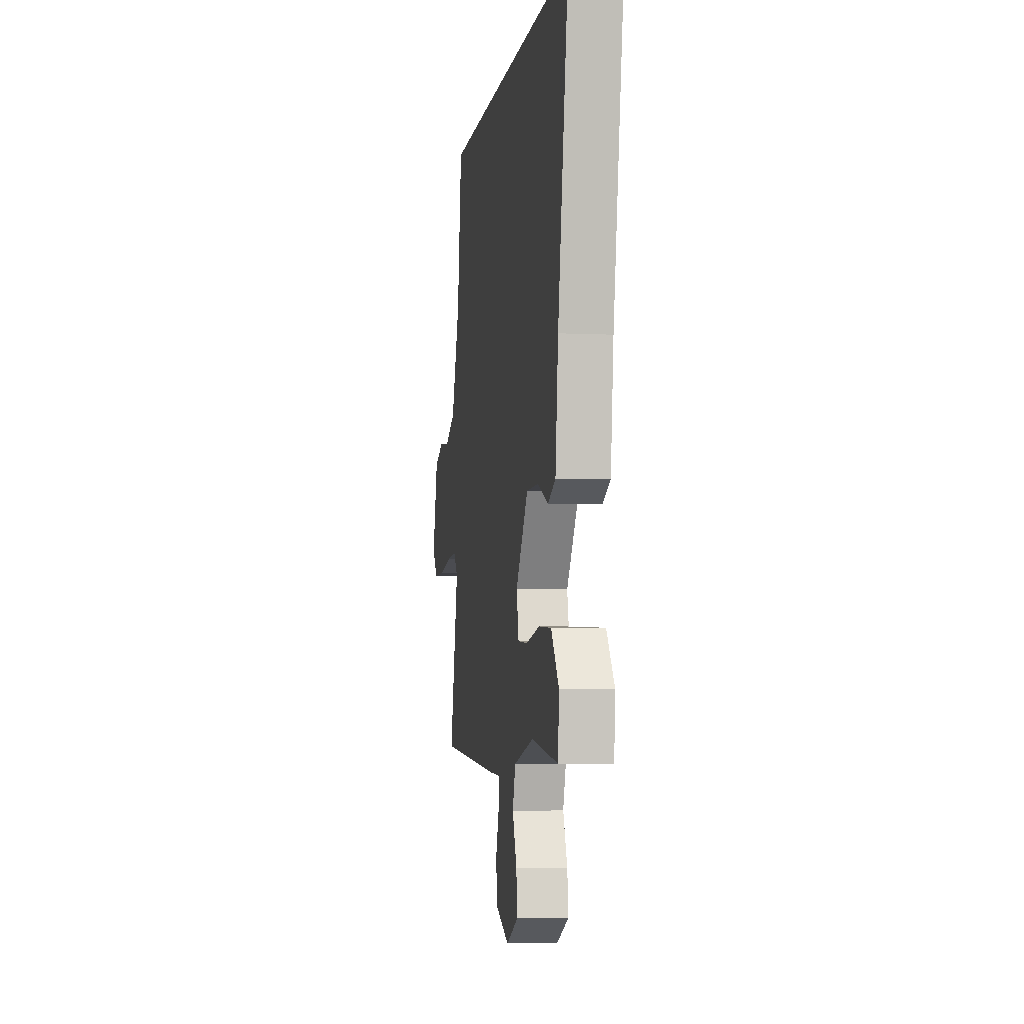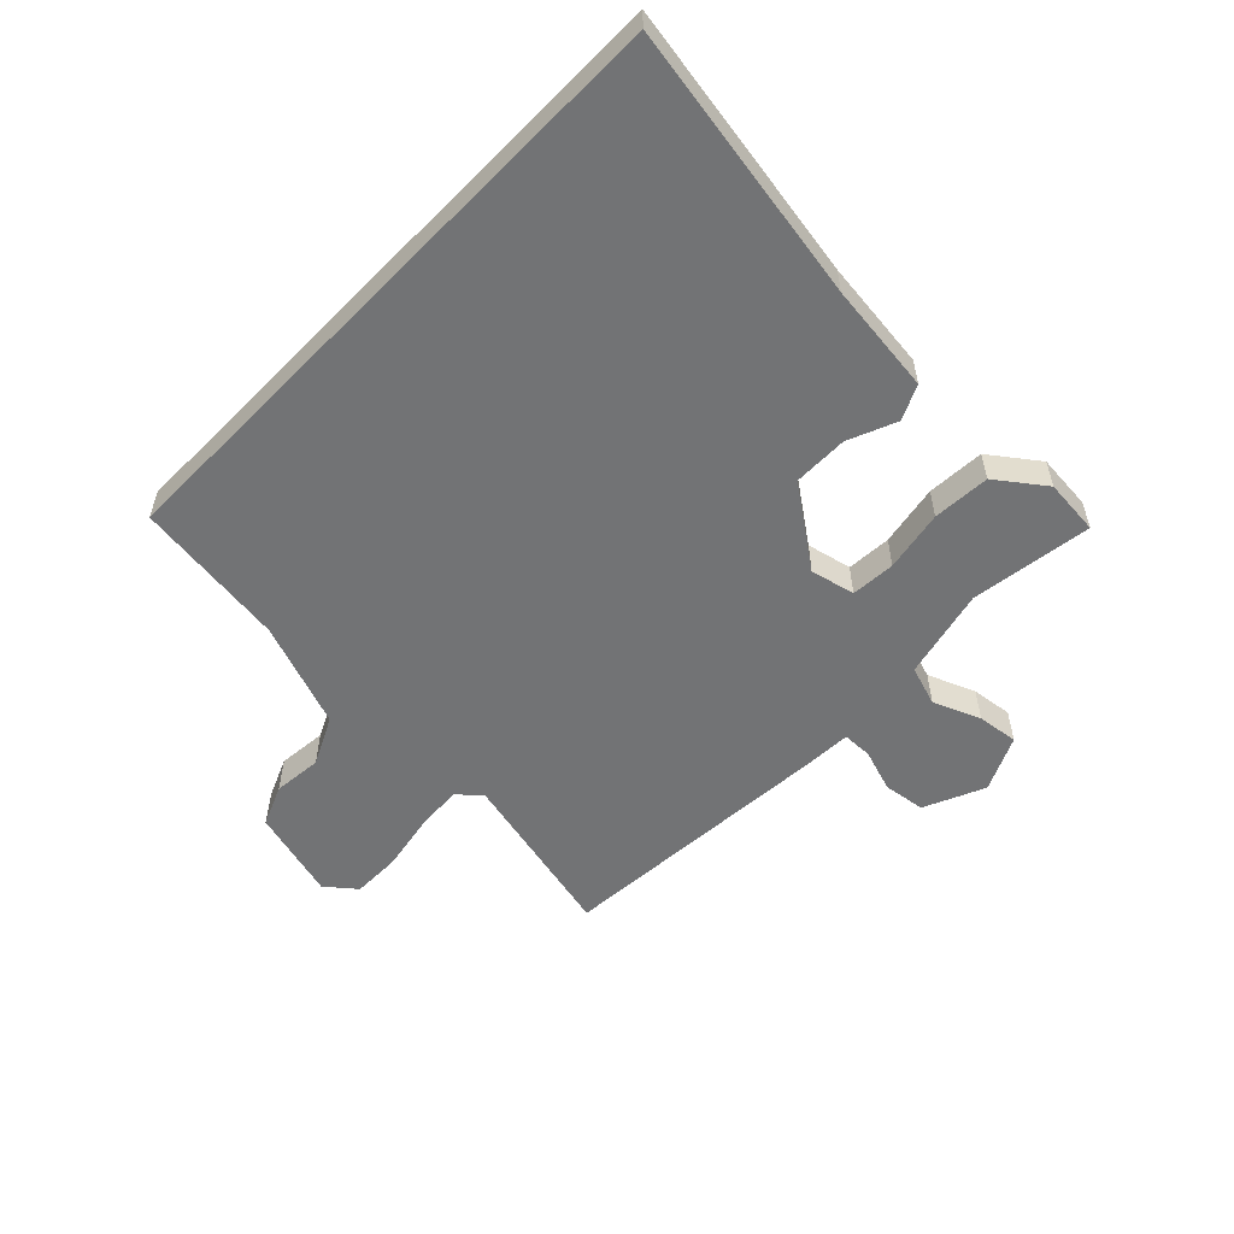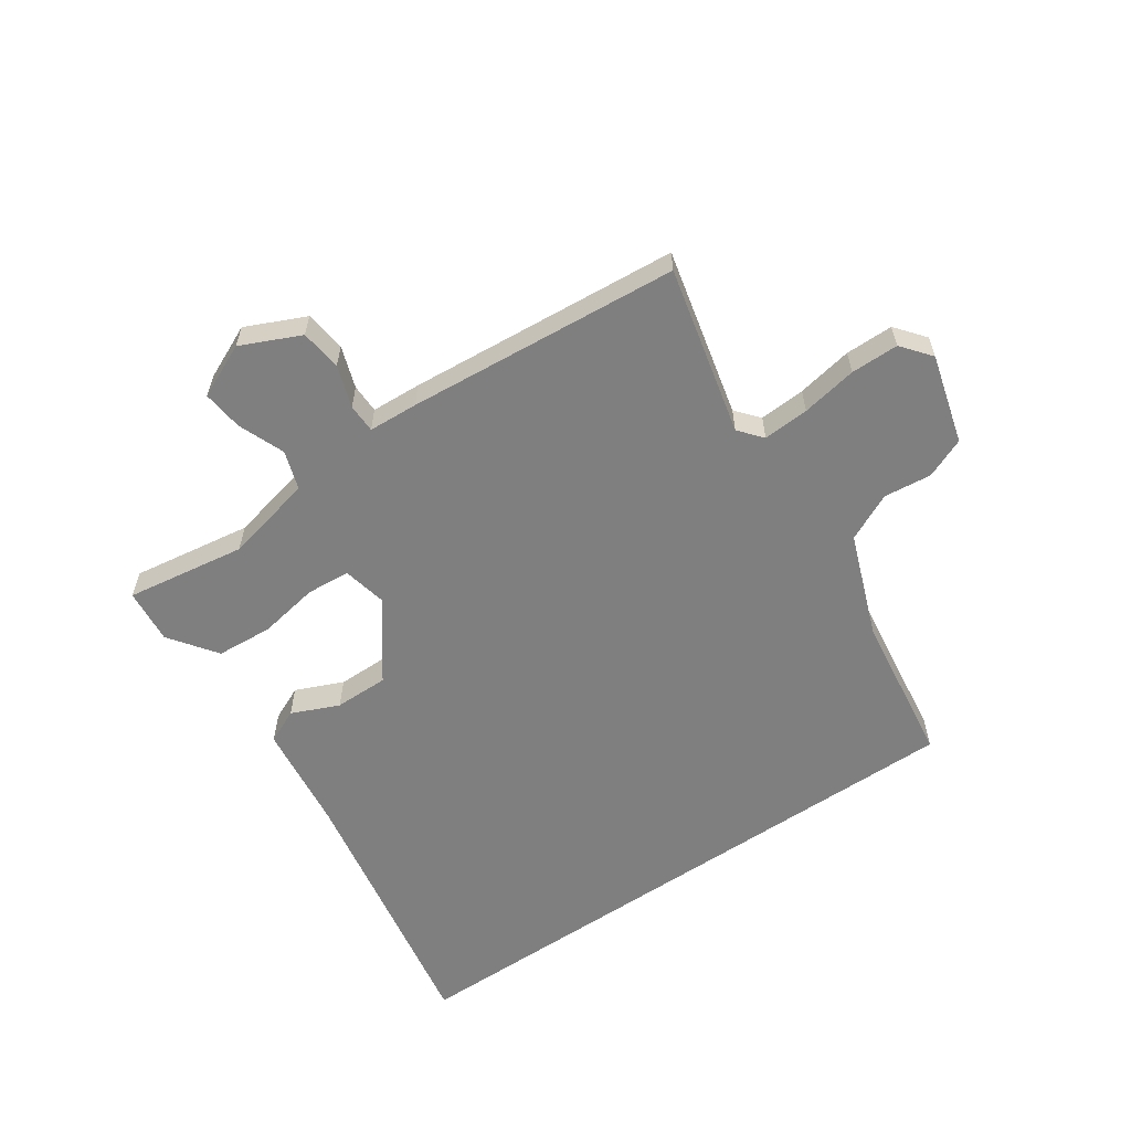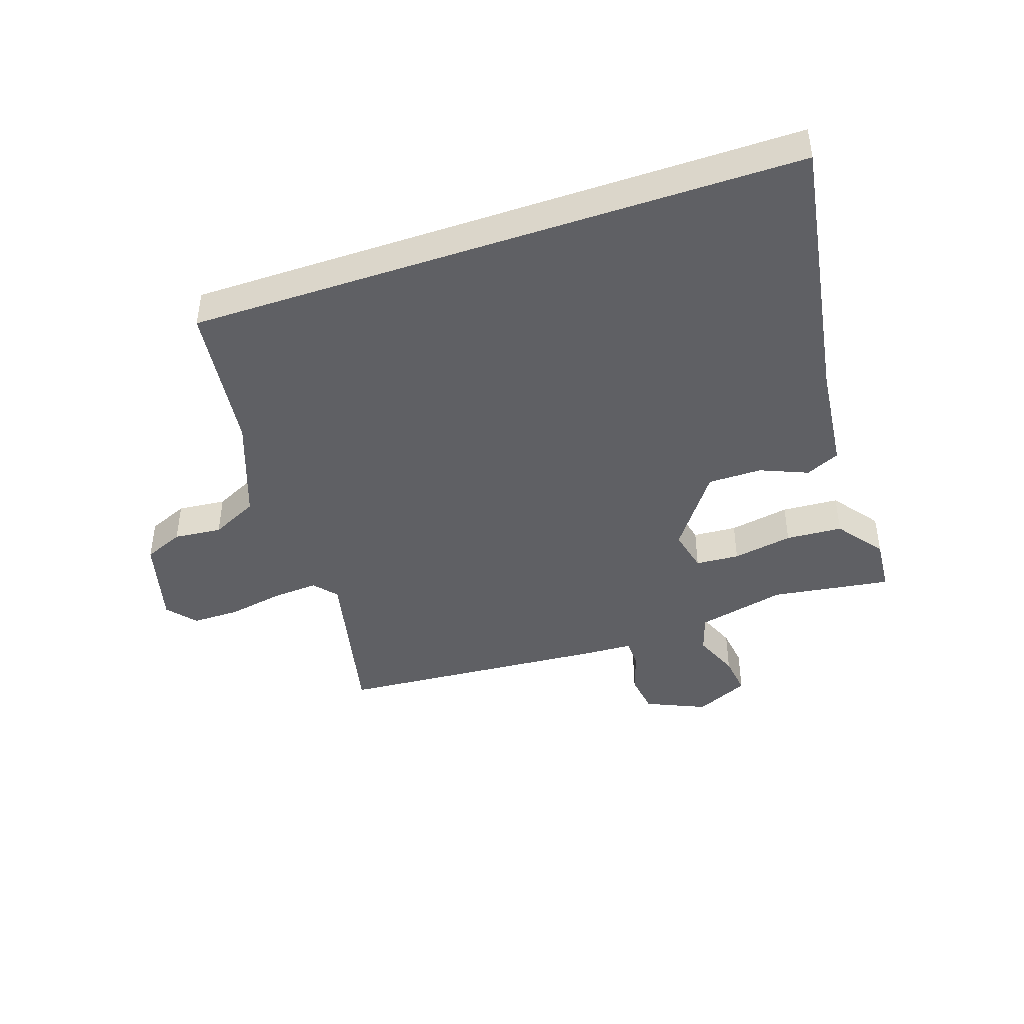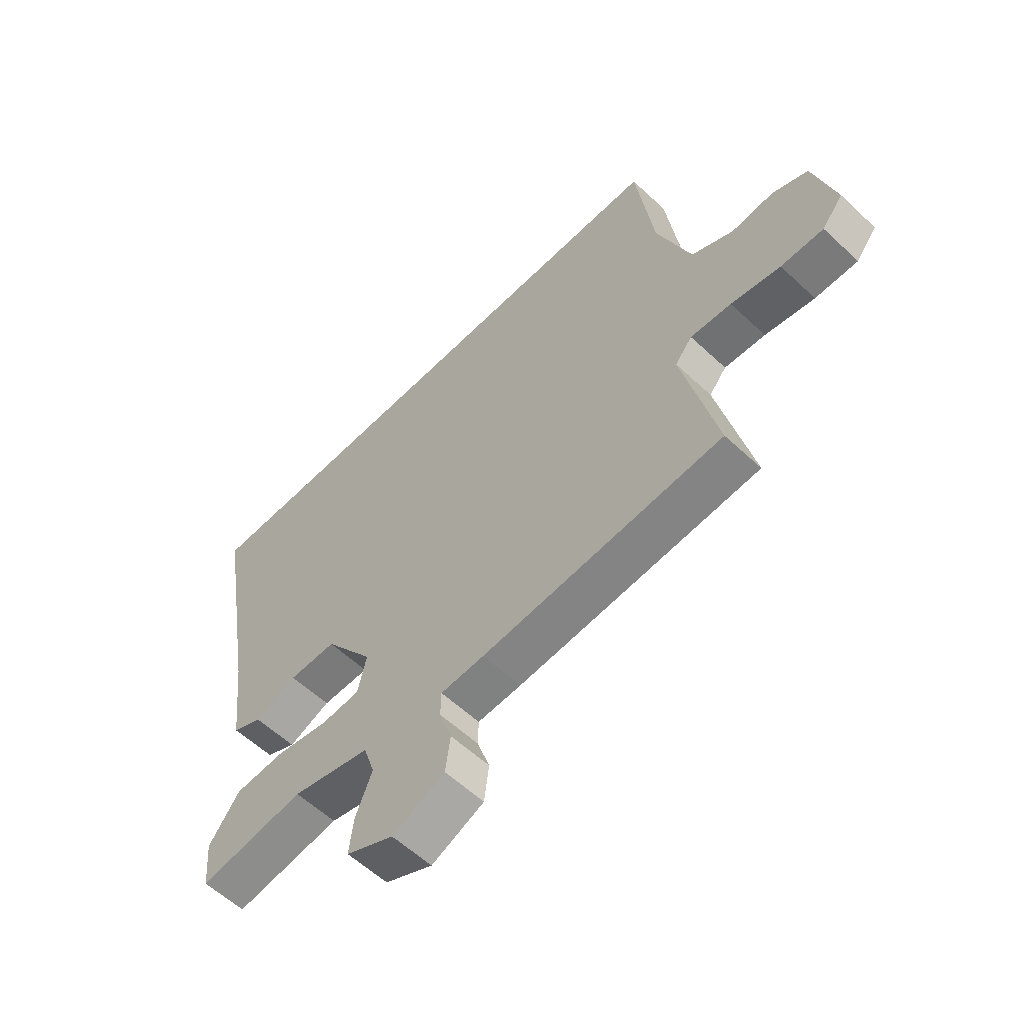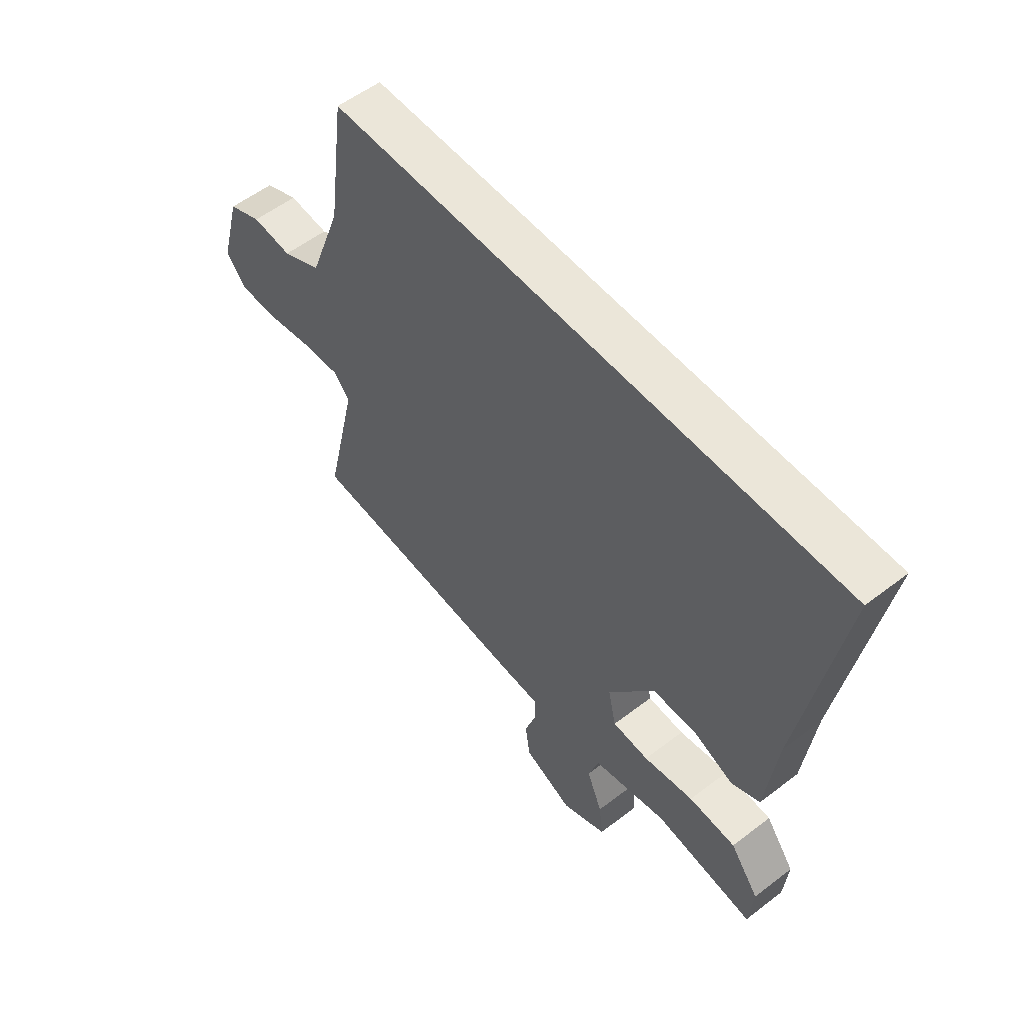
<metadata>
{"format":"obj","ext":"obj","renderer":"f3d","projection":"perspective","resolution":1024,"background":"white","views":[{"elev":-5.2,"azim":81.3,"up":"+Z"},{"elev":-55.8,"azim":45.9,"up":"+Y"},{"elev":-59.7,"azim":-145.9,"up":"+Y"},{"elev":-43.4,"azim":18.9,"up":"+Y"},{"elev":-58.1,"azim":-134.1,"up":"+Z"},{"elev":55.5,"azim":51.0,"up":"+Z"}]}
</metadata>
<code>
v -0.542 0.07 -0.465
v -0.478 0.07 -0.187
v -0.51 0.07 -0.149
v -0.586 0.07 -0.154
v -0.678 0.07 -0.171
v -0.757 0.07 -0.171
v -0.796 0.07 -0.123
v -0.756 0.07 0.024
v -0.69 0.07 0.052
v -0.611 0.07 0.044
v -0.533 0.07 0.082
v -0.47 0.07 0.252
v -0.437 0.07 0.5
v 0.571 0.07 0.5
v 0.494 0.07 0.051
v 0.473 0.07 -0.128
v 0.417 0.07 -0.154
v 0.339 0.07 -0.121
v 0.25 0.07 -0.121
v 0.159 0.07 -0.247
v 0.175 0.07 -0.319
v 0.247 0.07 -0.324
v 0.346 0.07 -0.306
v 0.439 0.07 -0.312
v 0.496 0.07 -0.389
v 0.488 0.07 -0.48
v 0.291 0.07 -0.451
v 0.145 0.07 -0.485
v 0.124 0.07 -0.549
v 0.155 0.07 -0.625
v 0.163 0.07 -0.692
v 0.074 0.07 -0.733
v -0.024 0.07 -0.689
v -0.033 0.07 -0.621
v -0.01 0.07 -0.552
v -0.011 0.07 -0.504
v -0.093 0.07 -0.5
v -0.542 0 -0.465
v -0.478 0 -0.187
v -0.51 0 -0.149
v -0.586 0 -0.154
v -0.678 0 -0.171
v -0.757 0 -0.171
v -0.796 0 -0.123
v -0.756 0 0.024
v -0.69 0 0.052
v -0.611 0 0.044
v -0.533 0 0.082
v -0.47 0 0.252
v -0.437 0 0.5
v 0.571 0 0.5
v 0.494 0 0.051
v 0.473 0 -0.128
v 0.417 0 -0.154
v 0.339 0 -0.121
v 0.25 0 -0.121
v 0.159 0 -0.247
v 0.175 0 -0.319
v 0.247 0 -0.324
v 0.346 0 -0.306
v 0.439 0 -0.312
v 0.496 0 -0.389
v 0.488 0 -0.48
v 0.291 0 -0.451
v 0.145 0 -0.485
v 0.124 0 -0.549
v 0.155 0 -0.625
v 0.163 0 -0.692
v 0.074 0 -0.733
v -0.024 0 -0.689
v -0.033 0 -0.621
v -0.01 0 -0.552
v -0.011 0 -0.504
v -0.093 0 -0.5
f 36 37 1 2
f 32 33 34 35
f 32 35 36
f 29 30 31 32
f 29 32 36
f 28 29 36 2
f 24 25 26 27
f 22 23 24 27
f 21 22 27 28
f 20 21 28 2
f 15 16 17 18
f 15 18 19
f 12 13 14 15
f 11 12 15 19
f 10 11 19 20
f 4 5 6 7
f 3 4 7 8
f 10 20 2 3
f 3 8 9 10
f 39 38 74 73
f 72 71 70 69
f 73 72 69
f 69 68 67 66
f 73 69 66
f 39 73 66 65
f 64 63 62 61
f 64 61 60 59
f 65 64 59 58
f 39 65 58 57
f 55 54 53 52
f 56 55 52
f 52 51 50 49
f 56 52 49 48
f 57 56 48 47
f 44 43 42 41
f 45 44 41 40
f 40 39 57 47
f 47 46 45 40
f 1 38 39 2
f 2 39 40 3
f 3 40 41 4
f 4 41 42 5
f 5 42 43 6
f 6 43 44 7
f 7 44 45 8
f 8 45 46 9
f 9 46 47 10
f 10 47 48 11
f 11 48 49 12
f 12 49 50 13
f 13 50 51 14
f 14 51 52 15
f 15 52 53 16
f 16 53 54 17
f 17 54 55 18
f 18 55 56 19
f 19 56 57 20
f 20 57 58 21
f 21 58 59 22
f 22 59 60 23
f 23 60 61 24
f 24 61 62 25
f 25 62 63 26
f 26 63 64 27
f 27 64 65 28
f 28 65 66 29
f 29 66 67 30
f 30 67 68 31
f 31 68 69 32
f 32 69 70 33
f 33 70 71 34
f 34 71 72 35
f 35 72 73 36
f 36 73 74 37
f 37 74 38 1

</code>
